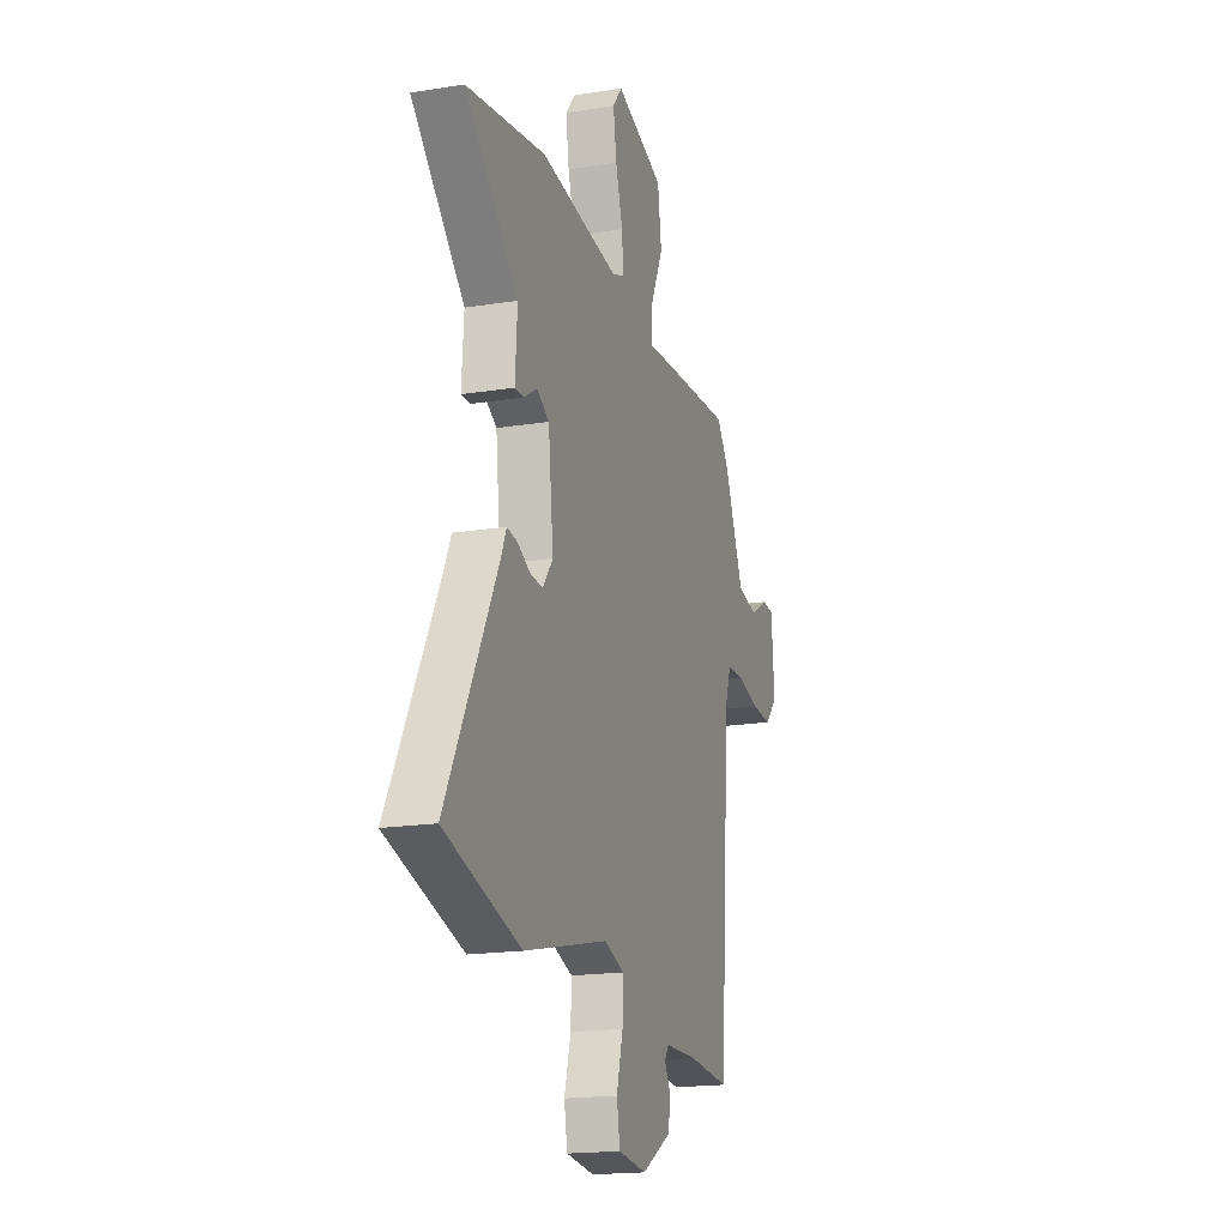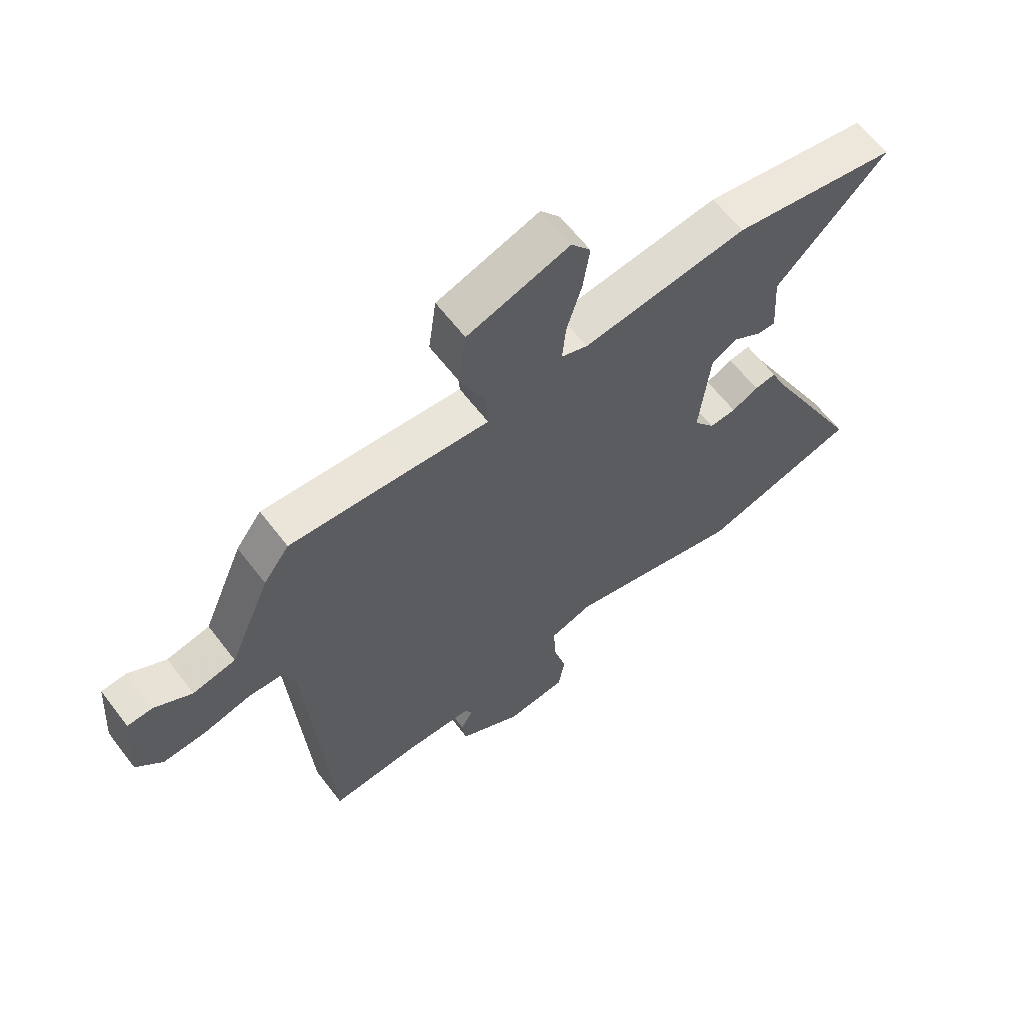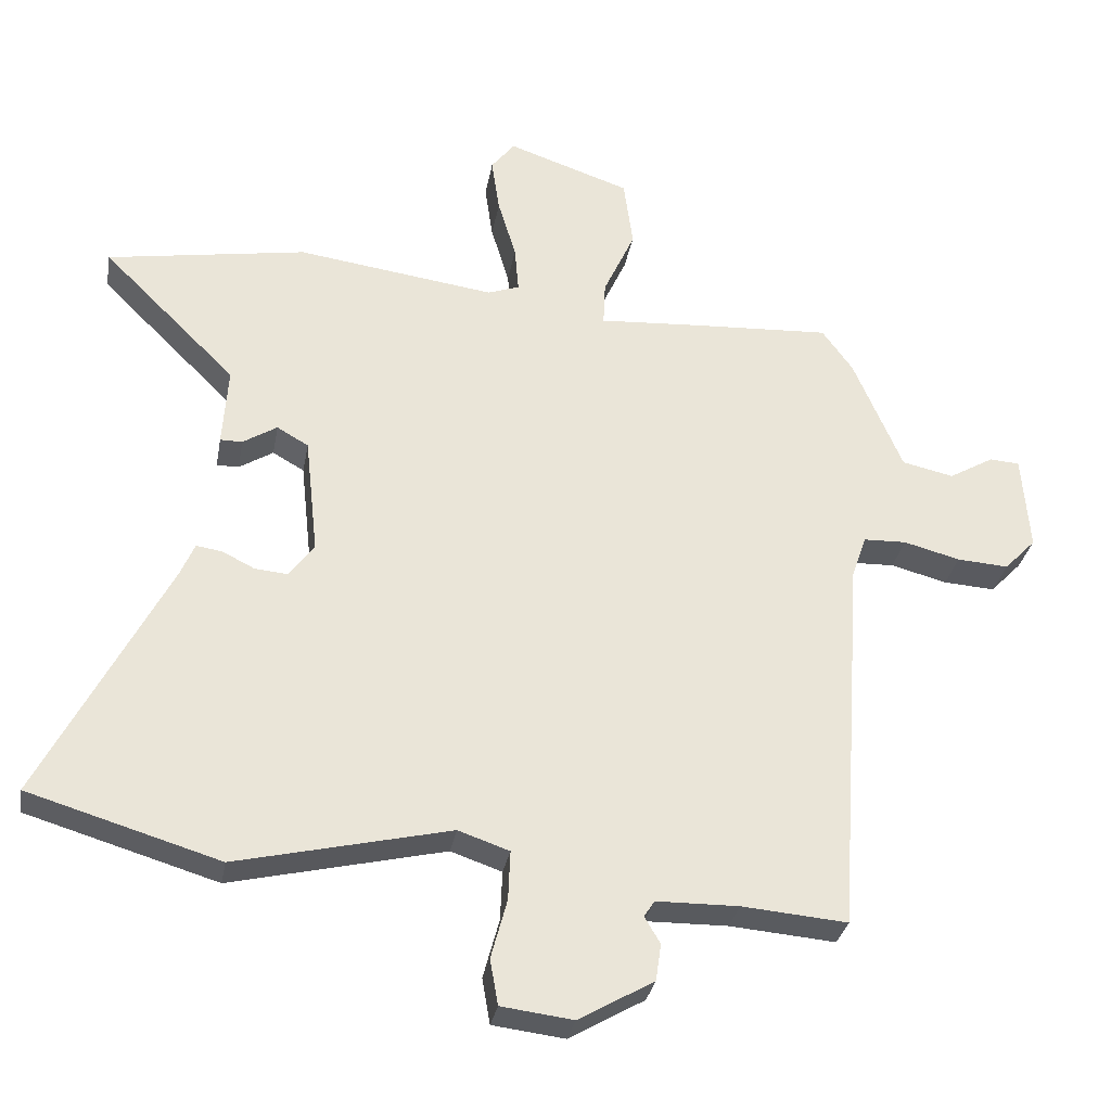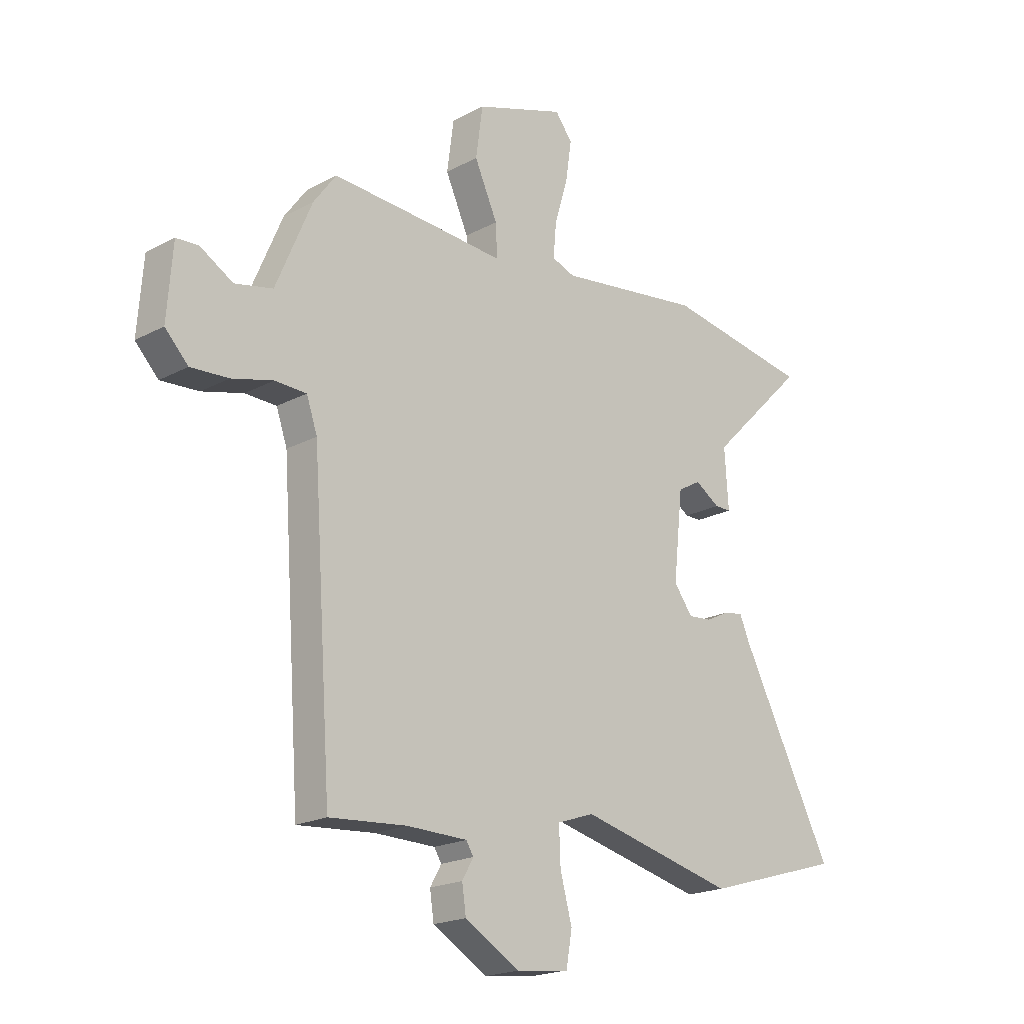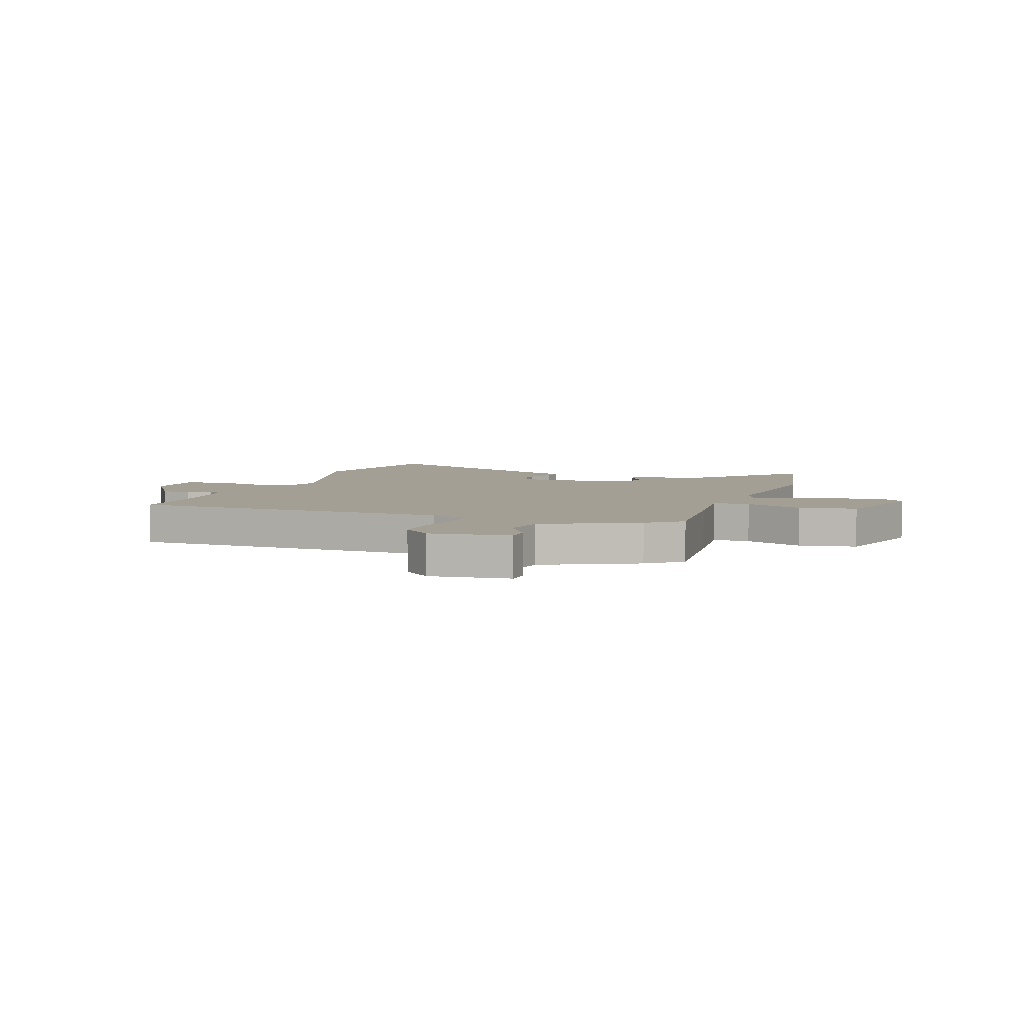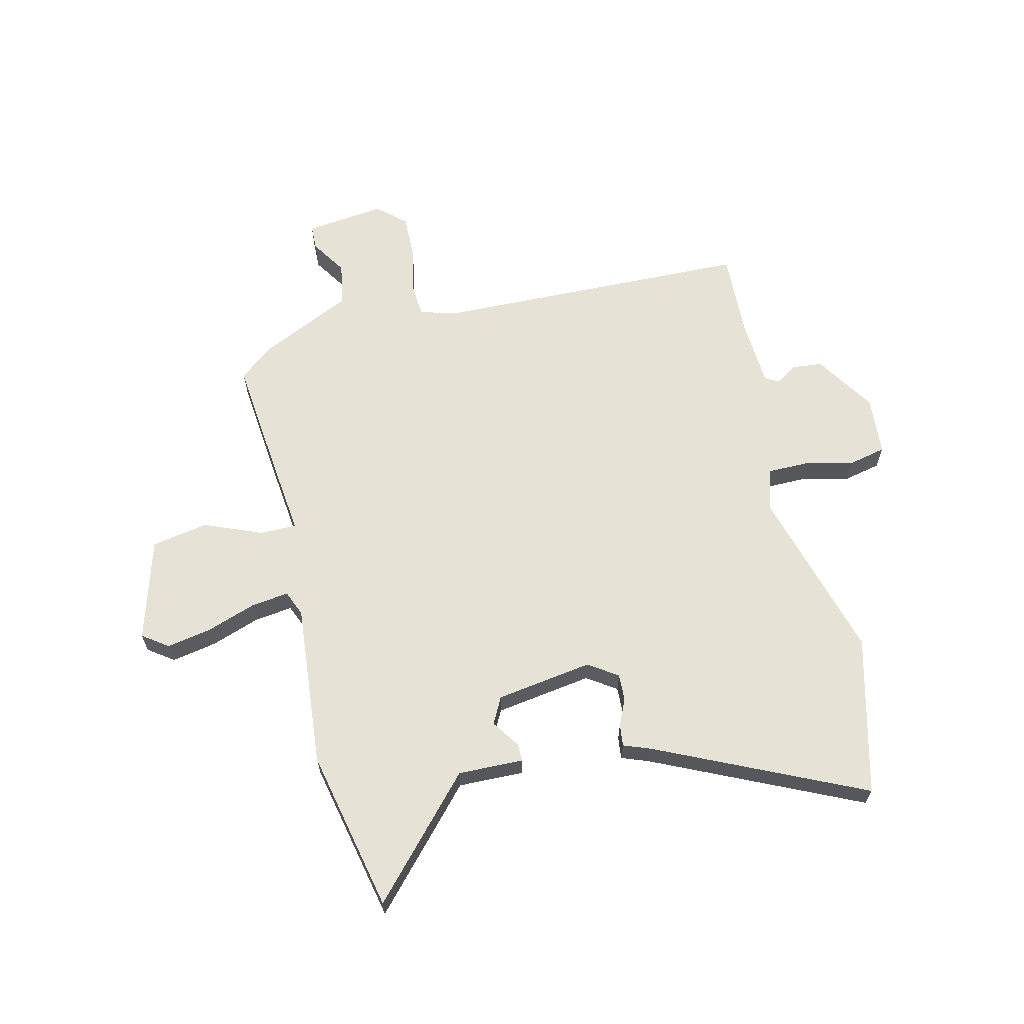
<metadata>
{"format":"obj","ext":"obj","renderer":"f3d","projection":"perspective","resolution":1024,"background":"white","views":[{"elev":-18.0,"azim":107.4,"up":"+Z"},{"elev":62.3,"azim":-37.3,"up":"+Z"},{"elev":-31.3,"azim":169.9,"up":"+Z"},{"elev":-19.9,"azim":-45.4,"up":"+Z"},{"elev":5.4,"azim":-73.0,"up":"+Y"},{"elev":63.9,"azim":74.1,"up":"+Y"}]}
</metadata>
<code>
v 0.352 0.07 0.525
v 0.649 0.07 0.475
v 0.45 0.07 0.278
v 0.458 0.07 0.159
v 0.425 0.07 0.159
v 0.374 0.07 0.191
v 0.327 0.07 0.164
v 0.308 0.07 -0.012
v 0.346 0.07 -0.063
v 0.394 0.07 -0.059
v 0.442 0.07 -0.035
v 0.481 0.07 -0.029
v 0.502 0.07 -0.078
v 0.691 0.07 -0.443
v 0.407 0.07 -0.528
v 0.089 0.07 -0.453
v 0.013 0.07 -0.479
v 0.016 0.07 -0.553
v 0.04 0.07 -0.642
v 0.028 0.07 -0.71
v -0.079 0.07 -0.723
v -0.191 0.07 -0.658
v -0.199 0.07 -0.603
v -0.176 0.07 -0.563
v -0.191 0.07 -0.539
v -0.314 0.07 -0.537
v -0.471 0.07 -0.55
v -0.511 0.07 0.027
v -0.533 0.07 0.091
v -0.597 0.07 0.093
v -0.681 0.07 0.071
v -0.758 0.07 0.066
v -0.805 0.07 0.115
v -0.794 0.07 0.26
v -0.749 0.07 0.263
v -0.682 0.07 0.224
v -0.605 0.07 0.241
v -0.532 0.07 0.413
v -0.486 0.07 0.476
v -0.276 0.07 0.464
v -0.128 0.07 0.454
v -0.131 0.07 0.52
v -0.178 0.07 0.623
v -0.164 0.07 0.726
v 0.019 0.07 0.788
v 0.054 0.07 0.743
v 0.042 0.07 0.661
v 0.015 0.07 0.571
v 0.009 0.07 0.502
v 0.056 0.07 0.485
v 0.352 0 0.525
v 0.649 0 0.475
v 0.45 0 0.278
v 0.458 0 0.159
v 0.425 0 0.159
v 0.374 0 0.191
v 0.327 0 0.164
v 0.308 0 -0.012
v 0.346 0 -0.063
v 0.394 0 -0.059
v 0.442 0 -0.035
v 0.481 0 -0.029
v 0.502 0 -0.078
v 0.691 0 -0.443
v 0.407 0 -0.528
v 0.089 0 -0.453
v 0.013 0 -0.479
v 0.016 0 -0.553
v 0.04 0 -0.642
v 0.028 0 -0.71
v -0.079 0 -0.723
v -0.191 0 -0.658
v -0.199 0 -0.603
v -0.176 0 -0.563
v -0.191 0 -0.539
v -0.314 0 -0.537
v -0.471 0 -0.55
v -0.511 0 0.027
v -0.533 0 0.091
v -0.597 0 0.093
v -0.681 0 0.071
v -0.758 0 0.066
v -0.805 0 0.115
v -0.794 0 0.26
v -0.749 0 0.263
v -0.682 0 0.224
v -0.605 0 0.241
v -0.532 0 0.413
v -0.486 0 0.476
v -0.276 0 0.464
v -0.128 0 0.454
v -0.131 0 0.52
v -0.178 0 0.623
v -0.164 0 0.726
v 0.019 0 0.788
v 0.054 0 0.743
v 0.042 0 0.661
v 0.015 0 0.571
v 0.009 0 0.502
v 0.056 0 0.485
f 46 47 48
f 45 46 48
f 44 45 48
f 43 44 48
f 42 43 48
f 41 42 48 49
f 39 40 41
f 38 39 41
f 37 38 41
f 37 41 49 50
f 34 35 36
f 33 34 36
f 32 33 36
f 31 32 36
f 30 31 36
f 29 30 36 37
f 26 27 28
f 25 26 28 29
f 37 50 1
f 29 37 1
f 25 29 1
f 24 25 1
f 22 23 24
f 21 22 24
f 20 21 24
f 19 20 24
f 18 19 24
f 13 14 15 16
f 13 16 17
f 12 13 17
f 11 12 17
f 10 11 17
f 9 10 17
f 8 9 17
f 7 8 17
f 3 4 5 6
f 3 6 7
f 2 3 7
f 1 2 7
f 24 1 7 17
f 17 18 24
f 98 97 96
f 98 96 95
f 98 95 94
f 98 94 93
f 98 93 92
f 99 98 92 91
f 91 90 89
f 91 89 88
f 91 88 87
f 100 99 91 87
f 86 85 84
f 86 84 83
f 86 83 82
f 86 82 81
f 86 81 80
f 87 86 80 79
f 78 77 76
f 79 78 76 75
f 51 100 87
f 51 87 79
f 51 79 75
f 51 75 74
f 74 73 72
f 74 72 71
f 74 71 70
f 74 70 69
f 74 69 68
f 66 65 64 63
f 67 66 63
f 67 63 62
f 67 62 61
f 67 61 60
f 67 60 59
f 67 59 58
f 67 58 57
f 56 55 54 53
f 57 56 53
f 57 53 52
f 57 52 51
f 67 57 51 74
f 74 68 67
f 1 51 52 2
f 2 52 53 3
f 3 53 54 4
f 4 54 55 5
f 5 55 56 6
f 6 56 57 7
f 7 57 58 8
f 8 58 59 9
f 9 59 60 10
f 10 60 61 11
f 11 61 62 12
f 12 62 63 13
f 13 63 64 14
f 14 64 65 15
f 15 65 66 16
f 16 66 67 17
f 17 67 68 18
f 18 68 69 19
f 19 69 70 20
f 20 70 71 21
f 21 71 72 22
f 22 72 73 23
f 23 73 74 24
f 24 74 75 25
f 25 75 76 26
f 26 76 77 27
f 27 77 78 28
f 28 78 79 29
f 29 79 80 30
f 30 80 81 31
f 31 81 82 32
f 32 82 83 33
f 33 83 84 34
f 34 84 85 35
f 35 85 86 36
f 36 86 87 37
f 37 87 88 38
f 38 88 89 39
f 39 89 90 40
f 40 90 91 41
f 41 91 92 42
f 42 92 93 43
f 43 93 94 44
f 44 94 95 45
f 45 95 96 46
f 46 96 97 47
f 47 97 98 48
f 48 98 99 49
f 49 99 100 50
f 50 100 51 1

</code>
